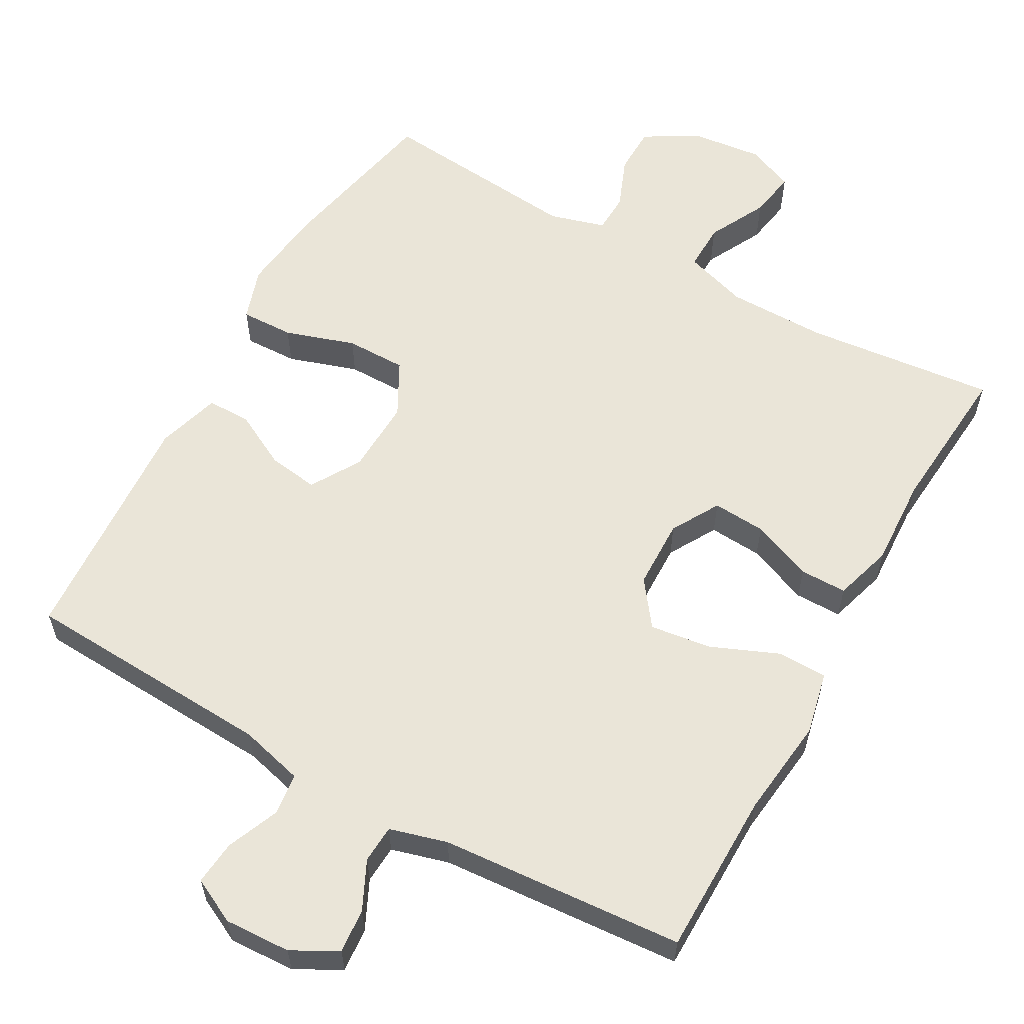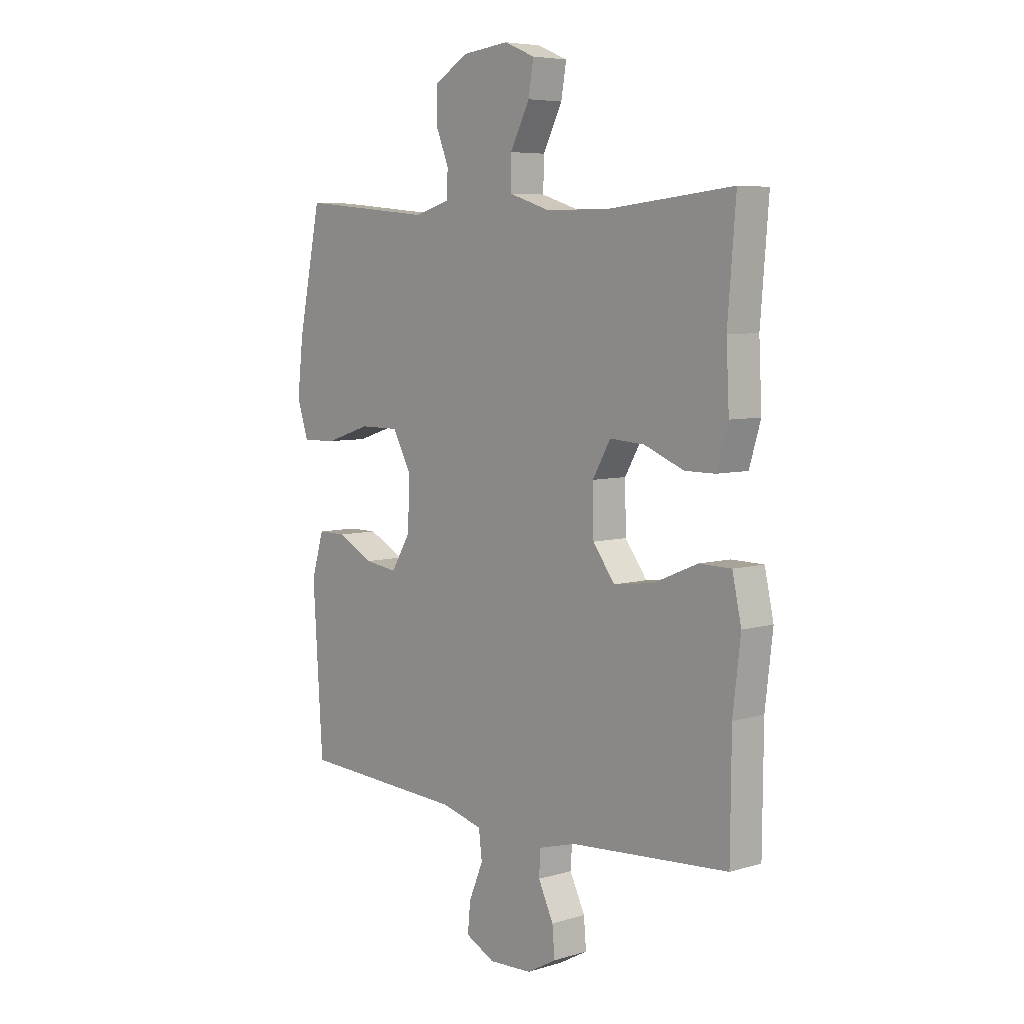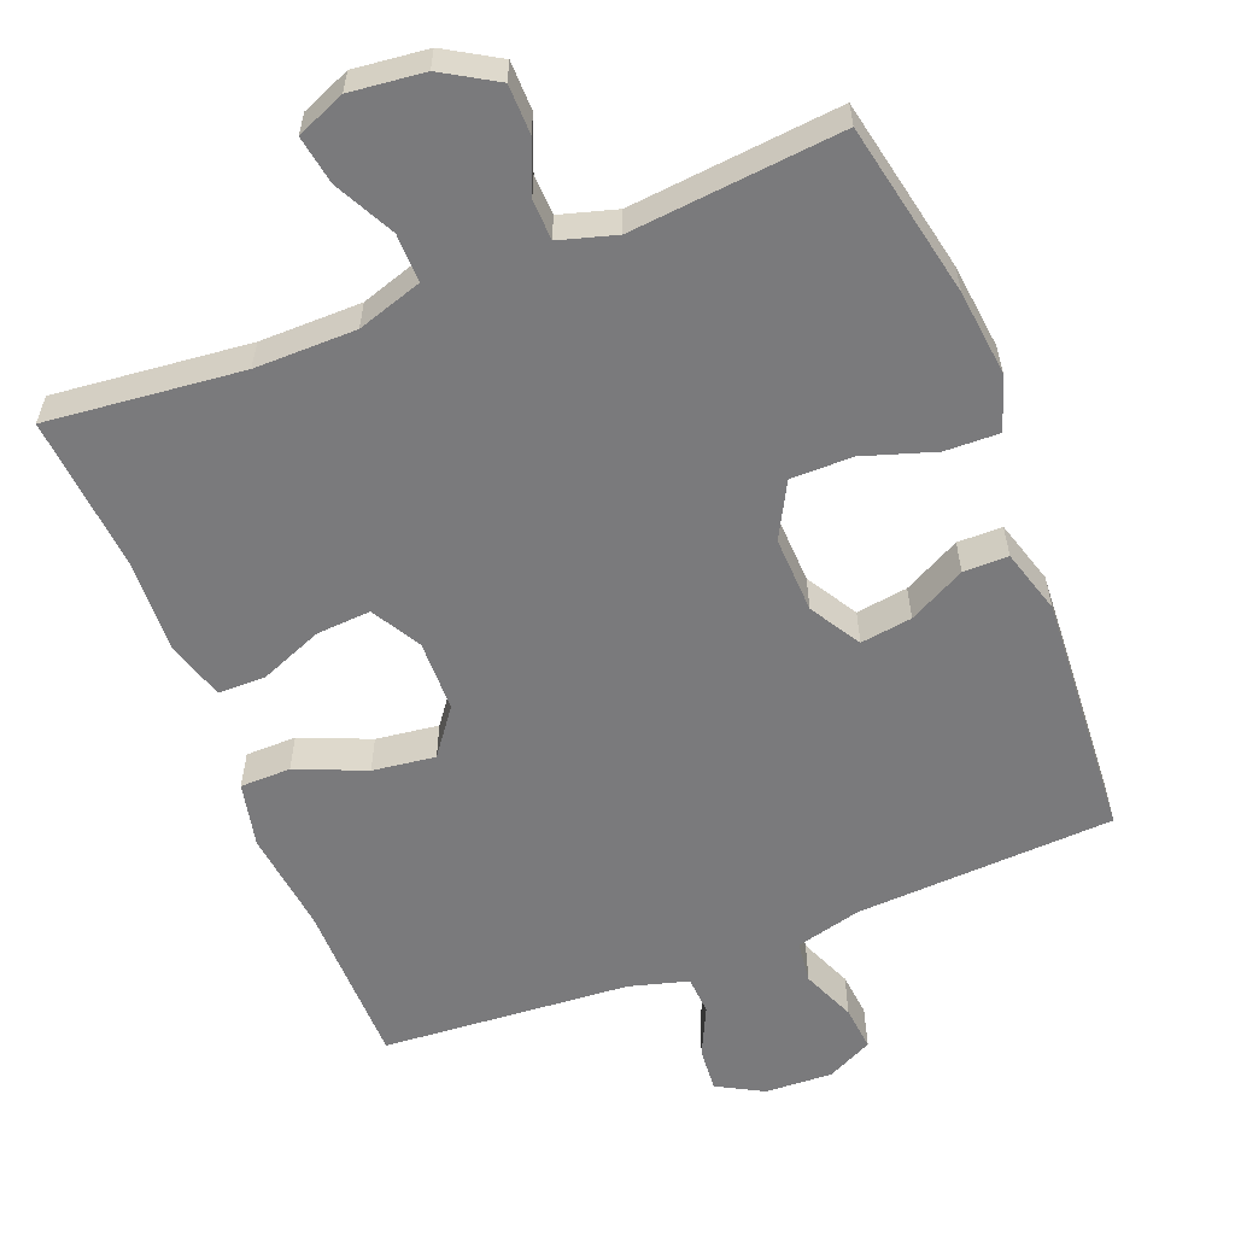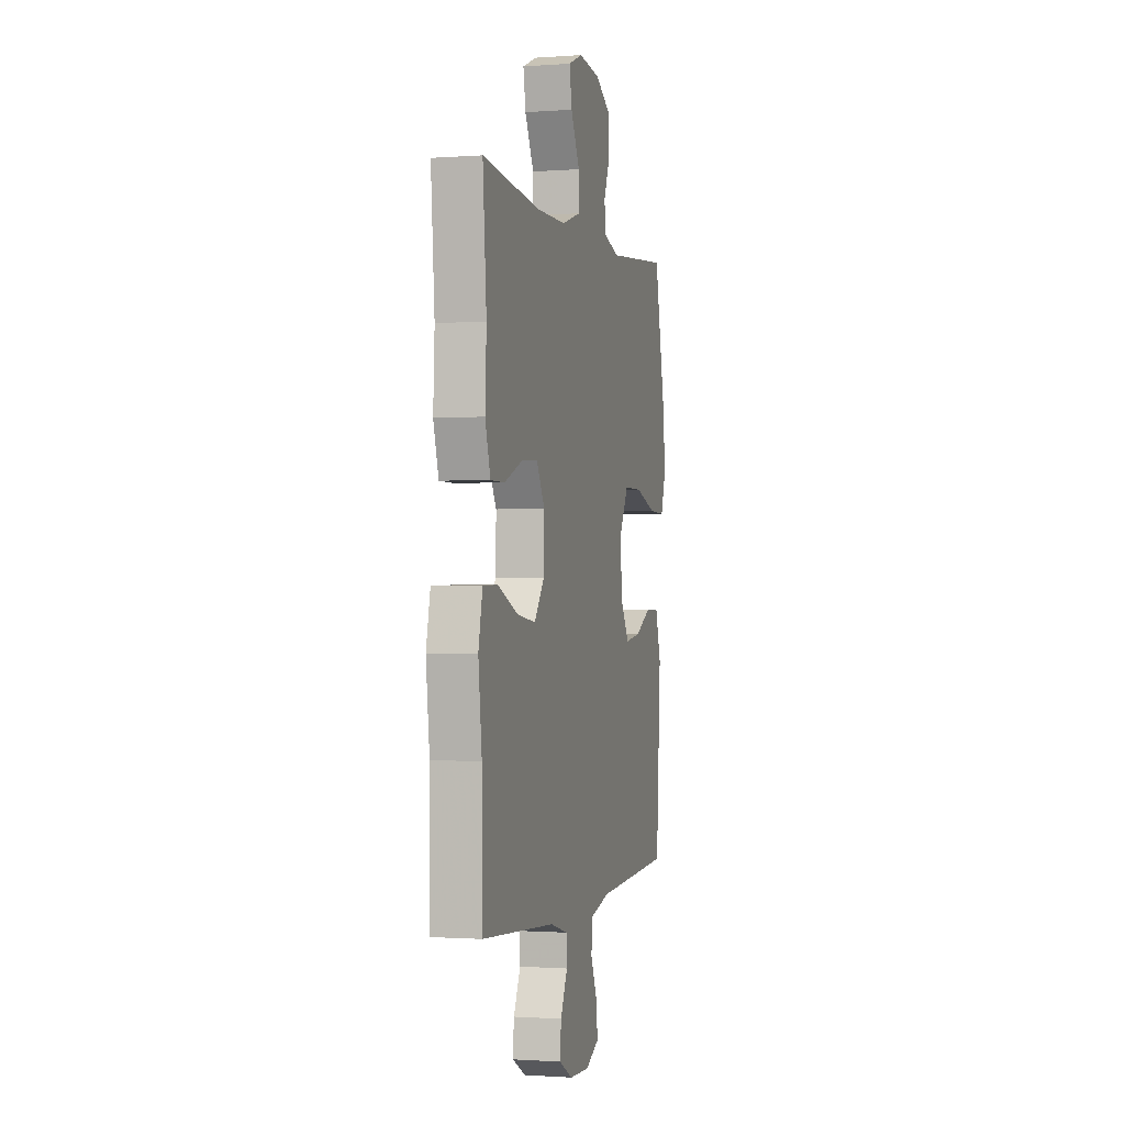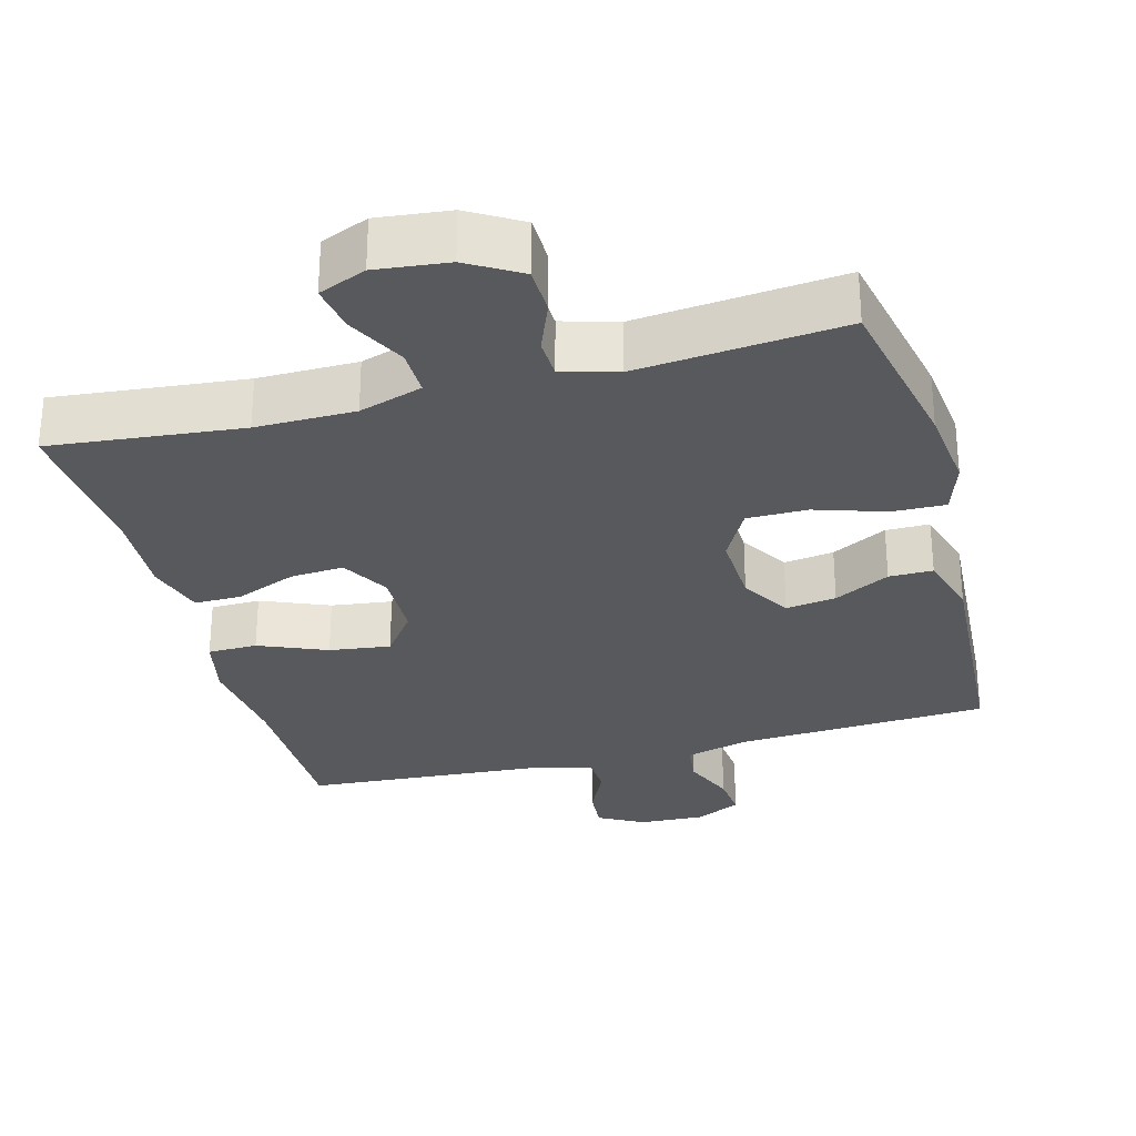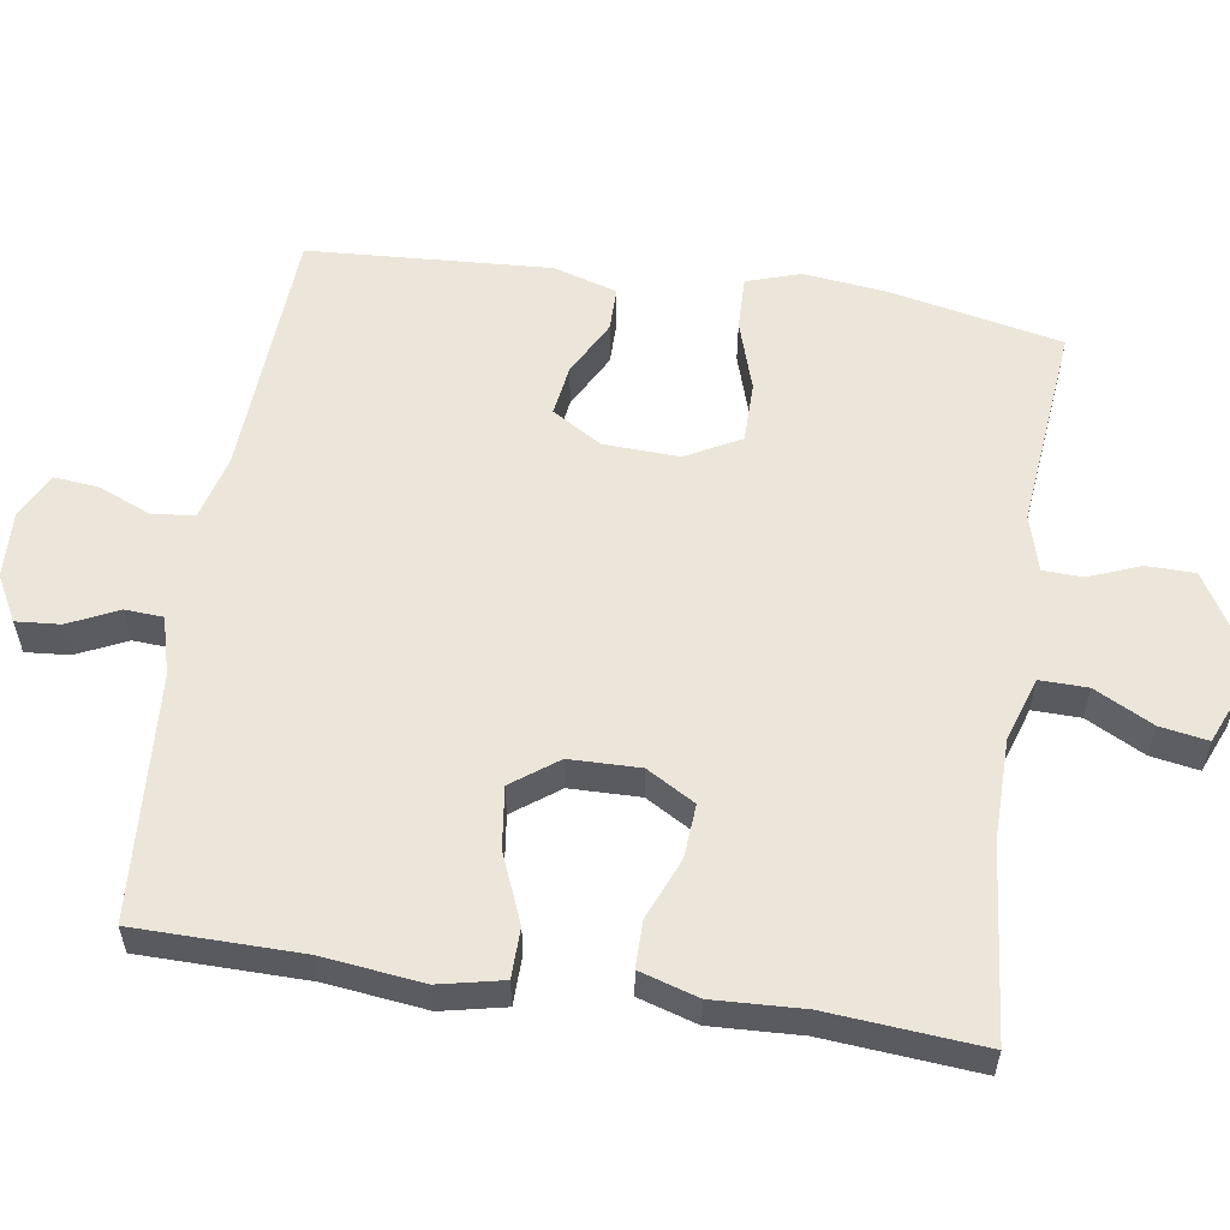
<metadata>
{"format":"obj","ext":"obj","renderer":"f3d","projection":"perspective","resolution":1024,"background":"white","views":[{"elev":59.0,"azim":-150.8,"up":"+Y"},{"elev":6.2,"azim":-131.6,"up":"+Z"},{"elev":-58.2,"azim":21.5,"up":"+Y"},{"elev":-1.0,"azim":-74.9,"up":"+Z"},{"elev":-29.5,"azim":15.1,"up":"+Y"},{"elev":57.2,"azim":-81.2,"up":"+Y"}]}
</metadata>
<code>
v 0.5 0.07 0.5
v 0.548 0.07 0.267
v 0.561 0.07 0.152
v 0.537 0.07 0.079
v 0.464 0.07 0.081
v 0.368 0.07 0.112
v 0.285 0.07 0.112
v 0.245 0.07 0.038
v 0.249 0.07 -0.065
v 0.29 0.07 -0.133
v 0.359 0.07 -0.123
v 0.435 0.07 -0.083
v 0.495 0.07 -0.083
v 0.521 0.07 -0.17
v 0.5 0.07 -0.5
v 0.153 0.07 -0.519
v 0.065 0.07 -0.542
v 0.058 0.07 -0.599
v 0.088 0.07 -0.671
v 0.094 0.07 -0.732
v 0.032 0.07 -0.763
v -0.059 0.07 -0.759
v -0.121 0.07 -0.725
v -0.116 0.07 -0.665
v -0.084 0.07 -0.598
v -0.087 0.07 -0.546
v -0.166 0.07 -0.524
v -0.5 0.07 -0.5
v -0.502 0.07 -0.274
v -0.518 0.07 -0.137
v -0.499 0.07 -0.05
v -0.431 0.07 -0.049
v -0.338 0.07 -0.088
v -0.254 0.07 -0.099
v -0.208 0.07 -0.037
v -0.206 0.07 0.059
v -0.244 0.07 0.125
v -0.317 0.07 0.12
v -0.401 0.07 0.086
v -0.465 0.07 0.086
v -0.489 0.07 0.166
v -0.483 0.07 0.289
v -0.5 0.07 0.5
v -0.238 0.07 0.473
v -0.102 0.07 0.474
v -0.015 0.07 0.502
v -0.016 0.07 0.567
v -0.057 0.07 0.647
v -0.068 0.07 0.712
v -0.003 0.07 0.739
v 0.096 0.07 0.728
v 0.168 0.07 0.685
v 0.169 0.07 0.619
v 0.141 0.07 0.549
v 0.143 0.07 0.495
v 0.219 0.07 0.473
v 0.5 0 0.5
v 0.548 0 0.267
v 0.561 0 0.152
v 0.537 0 0.079
v 0.464 0 0.081
v 0.368 0 0.112
v 0.285 0 0.112
v 0.245 0 0.038
v 0.249 0 -0.065
v 0.29 0 -0.133
v 0.359 0 -0.123
v 0.435 0 -0.083
v 0.495 0 -0.083
v 0.521 0 -0.17
v 0.5 0 -0.5
v 0.153 0 -0.519
v 0.065 0 -0.542
v 0.058 0 -0.599
v 0.088 0 -0.671
v 0.094 0 -0.732
v 0.032 0 -0.763
v -0.059 0 -0.759
v -0.121 0 -0.725
v -0.116 0 -0.665
v -0.084 0 -0.598
v -0.087 0 -0.546
v -0.166 0 -0.524
v -0.5 0 -0.5
v -0.502 0 -0.274
v -0.518 0 -0.137
v -0.499 0 -0.05
v -0.431 0 -0.049
v -0.338 0 -0.088
v -0.254 0 -0.099
v -0.208 0 -0.037
v -0.206 0 0.059
v -0.244 0 0.125
v -0.317 0 0.12
v -0.401 0 0.086
v -0.465 0 0.086
v -0.489 0 0.166
v -0.483 0 0.289
v -0.5 0 0.5
v -0.238 0 0.473
v -0.102 0 0.474
v -0.015 0 0.502
v -0.016 0 0.567
v -0.057 0 0.647
v -0.068 0 0.712
v -0.003 0 0.739
v 0.096 0 0.728
v 0.168 0 0.685
v 0.169 0 0.619
v 0.141 0 0.549
v 0.143 0 0.495
v 0.219 0 0.473
f 52 53 54
f 51 52 54
f 50 51 54
f 49 50 54
f 48 49 54
f 47 48 54
f 46 47 54 55
f 45 46 55 56
f 42 43 44
f 44 45 56
f 42 44 56
f 41 42 56
f 40 41 56
f 39 40 56
f 38 39 56
f 31 32 33
f 30 31 33
f 29 30 33
f 29 33 34
f 28 29 34
f 27 28 34
f 26 27 34 35
f 23 24 25
f 22 23 25
f 21 22 25
f 20 21 25
f 19 20 25
f 18 19 25
f 17 18 25 26
f 26 35 36
f 17 26 36
f 16 17 36
f 14 15 16
f 13 14 16
f 12 13 16
f 11 12 16
f 4 5 6
f 3 4 6
f 2 3 6
f 1 2 6
f 56 1 6
f 56 6 7
f 37 38 56
f 37 56 7 8
f 36 37 8 9
f 16 36 9 10
f 10 11 16
f 110 109 108
f 110 108 107
f 110 107 106
f 110 106 105
f 110 105 104
f 110 104 103
f 111 110 103 102
f 112 111 102 101
f 100 99 98
f 112 101 100
f 112 100 98
f 112 98 97
f 112 97 96
f 112 96 95
f 112 95 94
f 89 88 87
f 89 87 86
f 89 86 85
f 90 89 85
f 90 85 84
f 90 84 83
f 91 90 83 82
f 81 80 79
f 81 79 78
f 81 78 77
f 81 77 76
f 81 76 75
f 81 75 74
f 82 81 74 73
f 92 91 82
f 92 82 73
f 92 73 72
f 72 71 70
f 72 70 69
f 72 69 68
f 72 68 67
f 62 61 60
f 62 60 59
f 62 59 58
f 62 58 57
f 62 57 112
f 63 62 112
f 112 94 93
f 64 63 112 93
f 65 64 93 92
f 66 65 92 72
f 72 67 66
f 1 57 58 2
f 2 58 59 3
f 3 59 60 4
f 4 60 61 5
f 5 61 62 6
f 6 62 63 7
f 7 63 64 8
f 8 64 65 9
f 9 65 66 10
f 10 66 67 11
f 11 67 68 12
f 12 68 69 13
f 13 69 70 14
f 14 70 71 15
f 15 71 72 16
f 16 72 73 17
f 17 73 74 18
f 18 74 75 19
f 19 75 76 20
f 20 76 77 21
f 21 77 78 22
f 22 78 79 23
f 23 79 80 24
f 24 80 81 25
f 25 81 82 26
f 26 82 83 27
f 27 83 84 28
f 28 84 85 29
f 29 85 86 30
f 30 86 87 31
f 31 87 88 32
f 32 88 89 33
f 33 89 90 34
f 34 90 91 35
f 35 91 92 36
f 36 92 93 37
f 37 93 94 38
f 38 94 95 39
f 39 95 96 40
f 40 96 97 41
f 41 97 98 42
f 42 98 99 43
f 43 99 100 44
f 44 100 101 45
f 45 101 102 46
f 46 102 103 47
f 47 103 104 48
f 48 104 105 49
f 49 105 106 50
f 50 106 107 51
f 51 107 108 52
f 52 108 109 53
f 53 109 110 54
f 54 110 111 55
f 55 111 112 56
f 56 112 57 1

</code>
